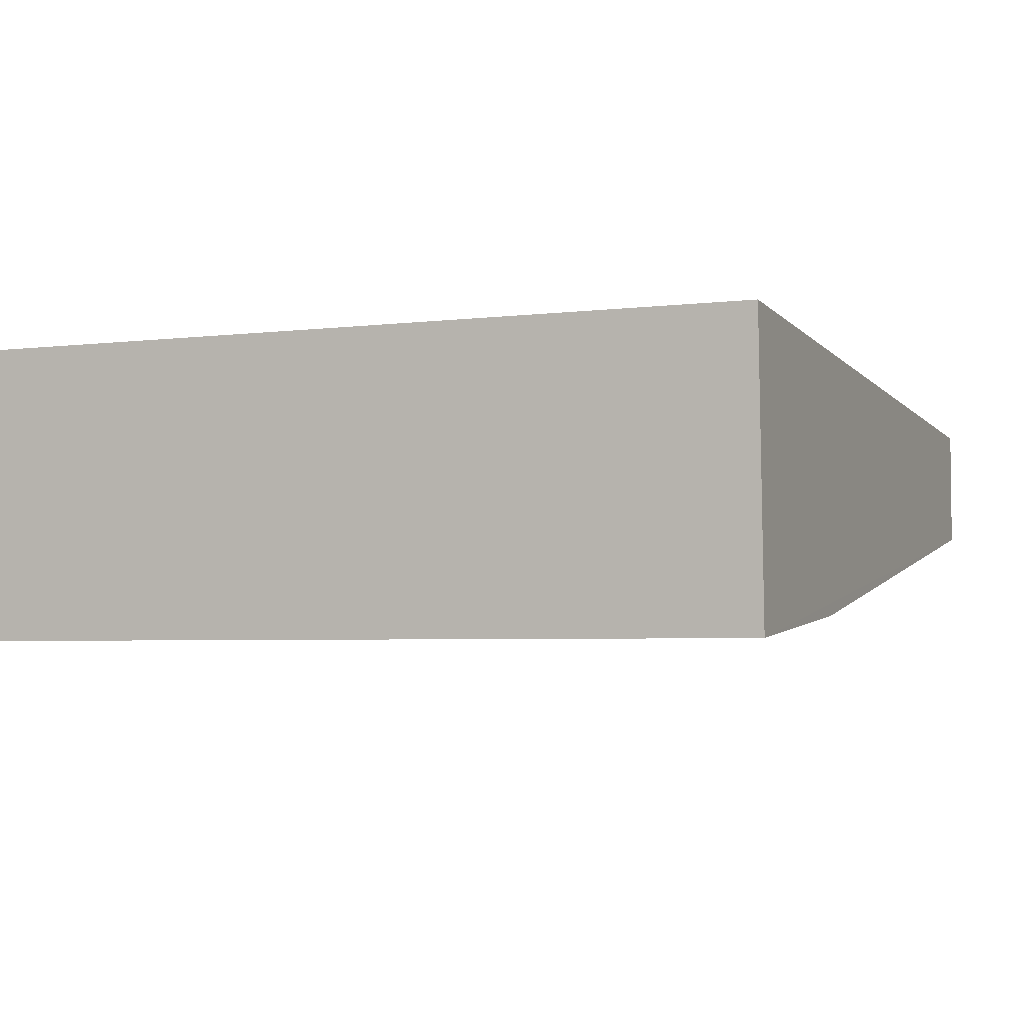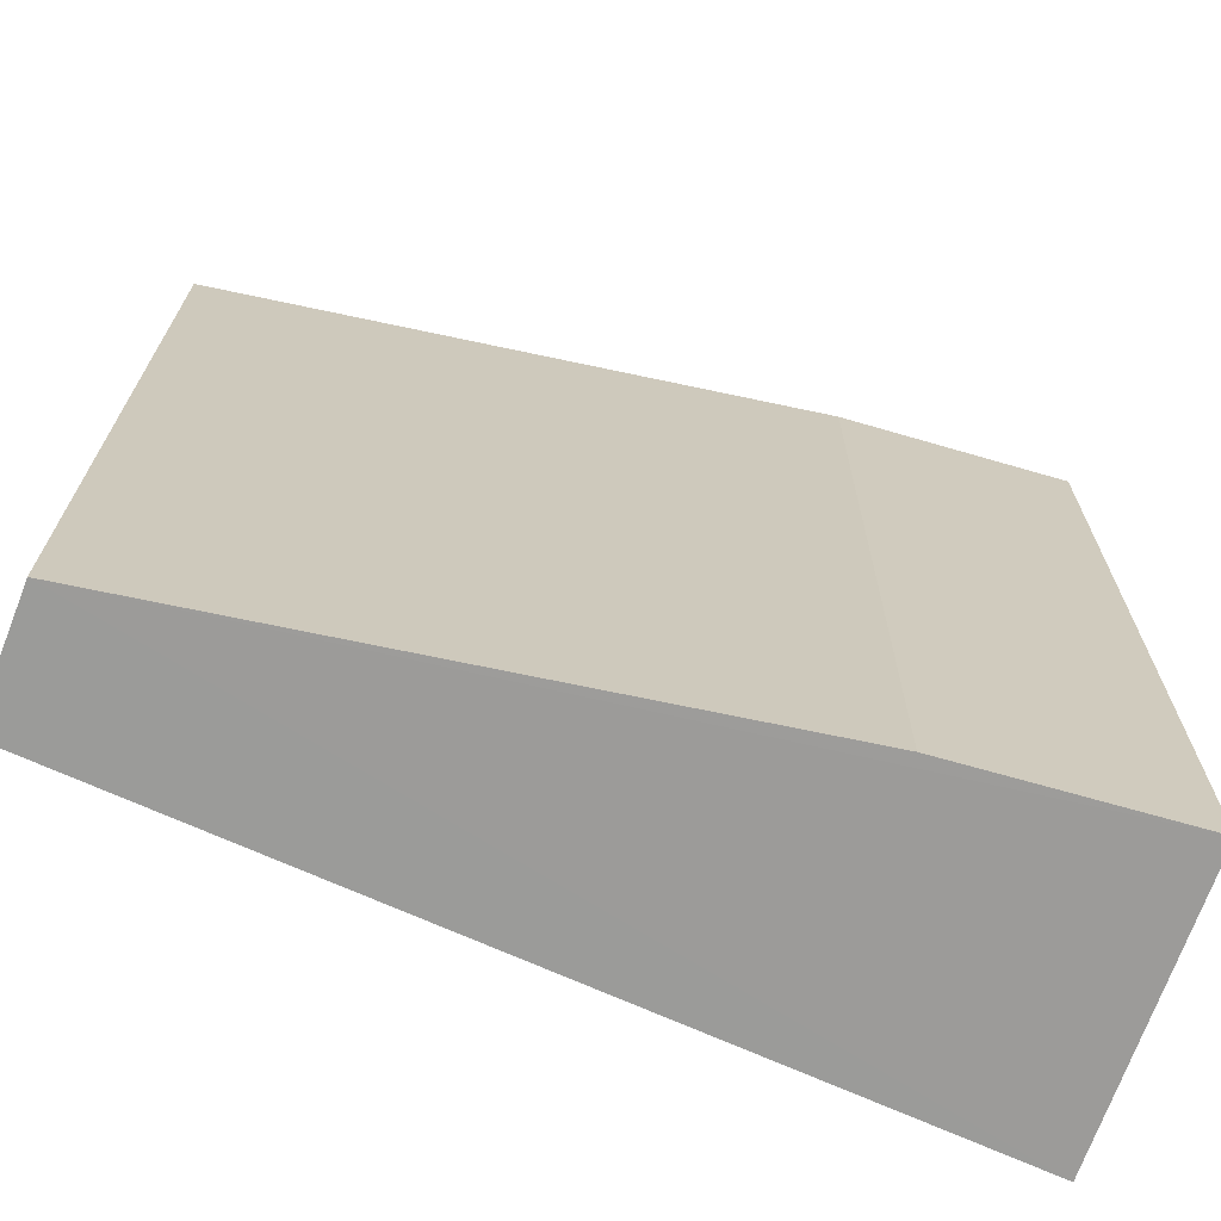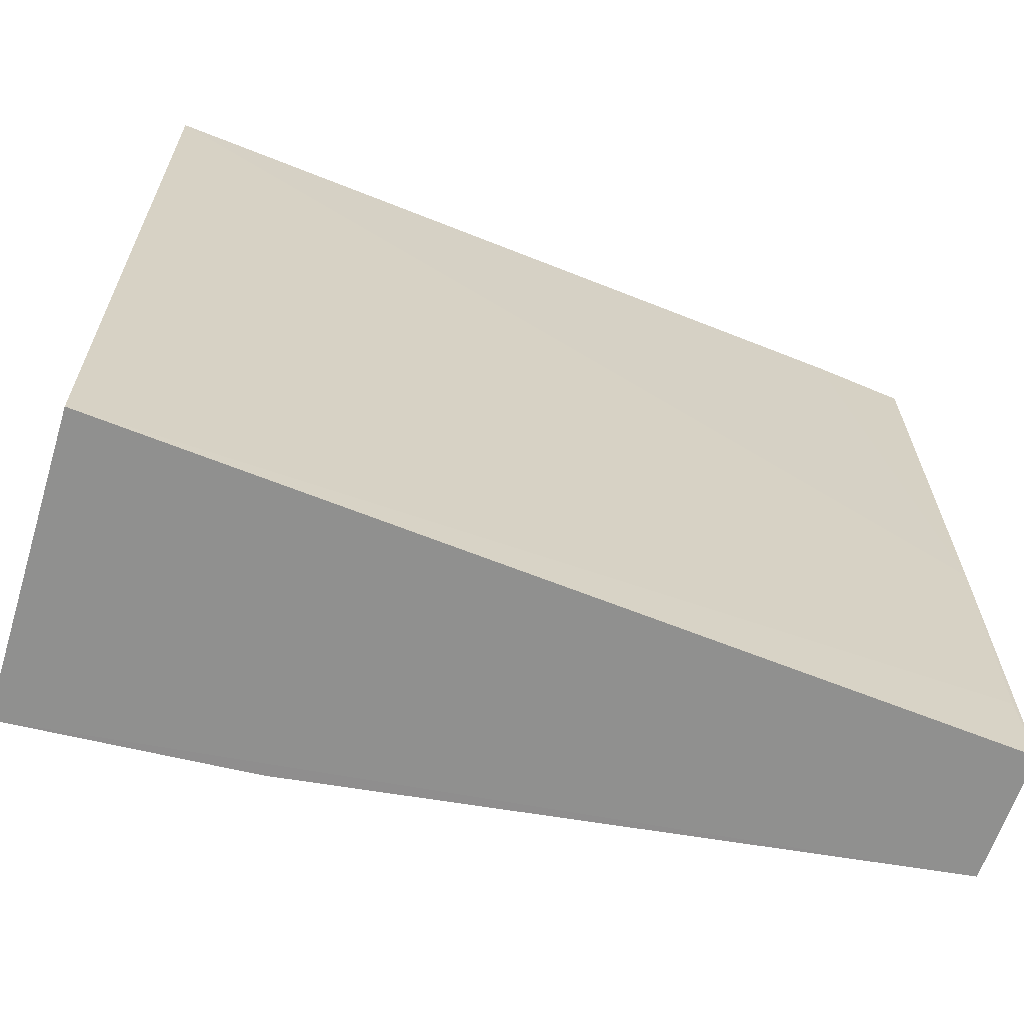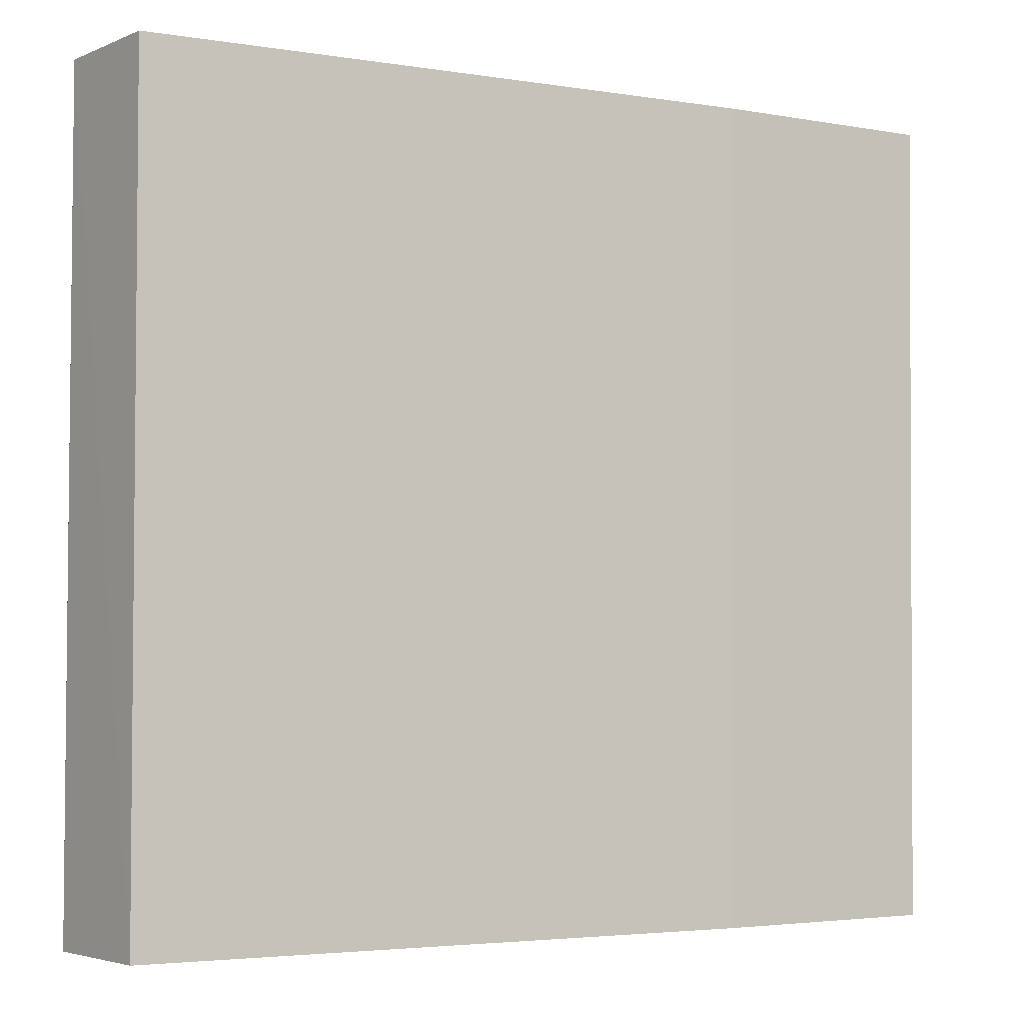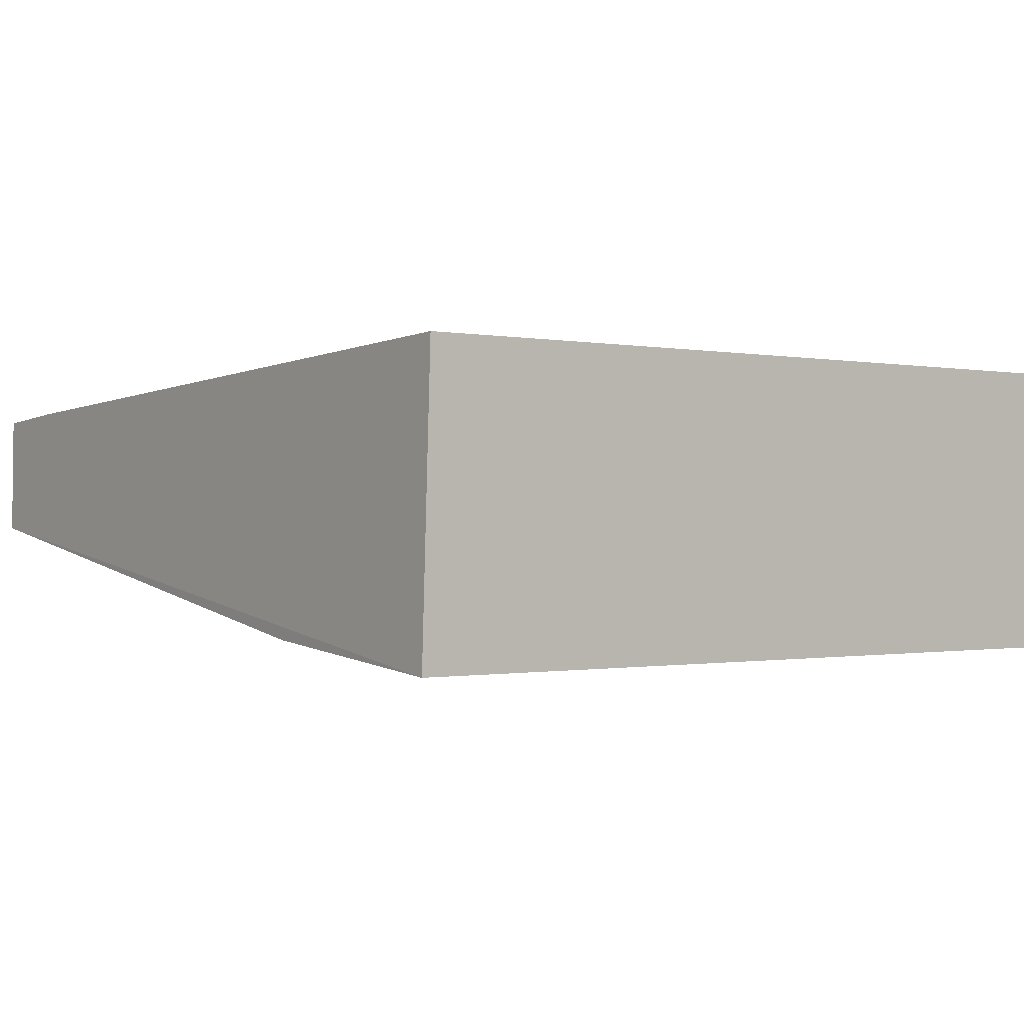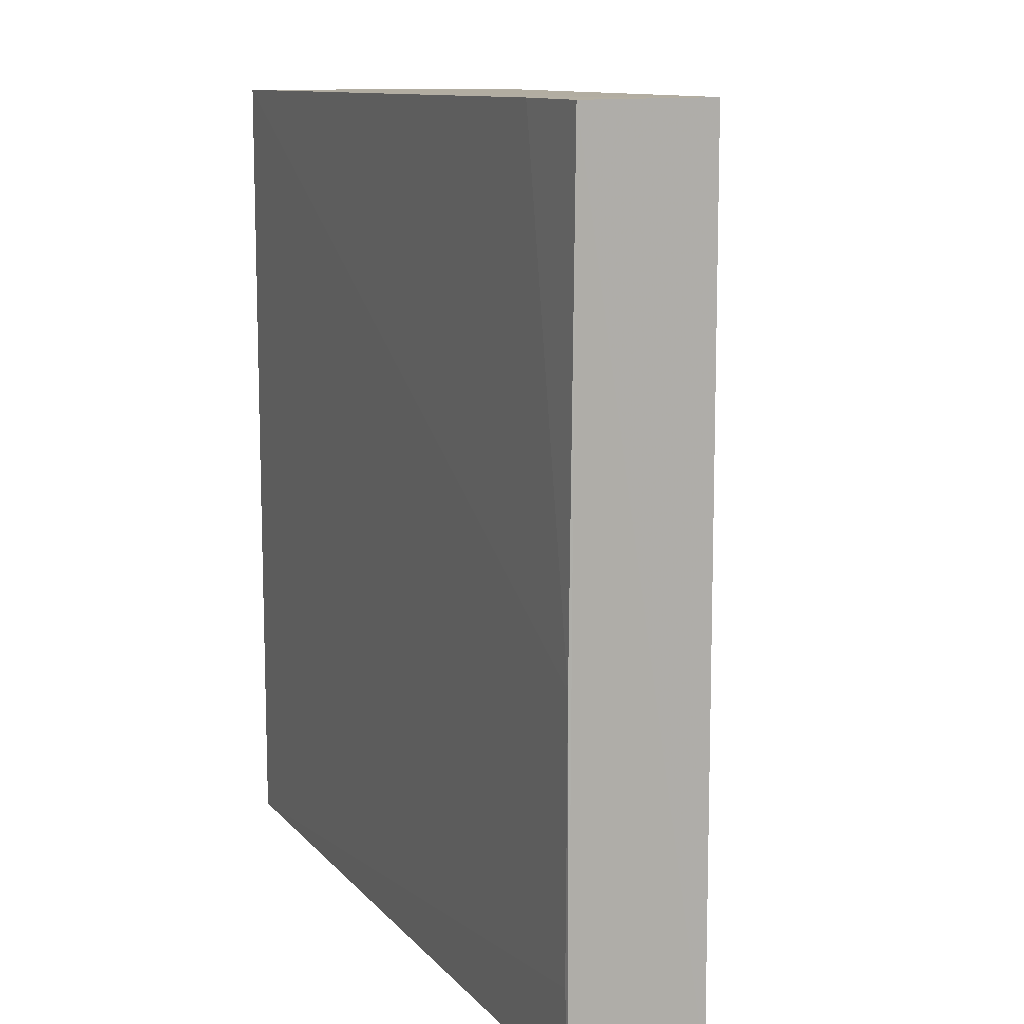
<metadata>
{"format":"obj","ext":"obj","renderer":"f3d","projection":"perspective","resolution":1024,"background":"white","views":[{"elev":-4.0,"azim":112.8,"up":"+Y"},{"elev":-69.6,"azim":-21.8,"up":"+Z"},{"elev":-65.5,"azim":160.8,"up":"+Z"},{"elev":-3.5,"azim":-37.6,"up":"+Z"},{"elev":-0.6,"azim":53.2,"up":"+Y"},{"elev":10.6,"azim":-110.2,"up":"+Z"}]}
</metadata>
<code>
v 0.9671 0.4696 0.2936
v 0.9576 0.2458 0.2936
v 0.9617 0.4696 -0.3292
v 0.3121 0.4399 -0.3289
v 0.3118 0.4376 0.2938
v 0.9521 0.2458 -0.3291
v 0.3129 0.4409 -0.06761
v 0.3118 0.344 0.295
v 0.3159 0.4407 -0.2632
v 0.384 0.4423 0.2943
v 0.7807 0.263 0.2932
v 0.3118 0.344 -0.329
v 0.7753 0.2638 -0.329
f 1 2 3
f 6 3 2
f 7 1 3
f 7 4 5
f 8 2 1
f 9 7 3
f 9 3 4
f 9 4 7
f 10 7 5
f 10 1 7
f 10 8 1
f 10 5 8
f 11 6 2
f 11 2 8
f 12 8 5
f 12 5 4
f 12 4 3
f 12 3 6
f 13 11 8
f 13 8 12
f 13 12 6
f 13 6 11

</code>
